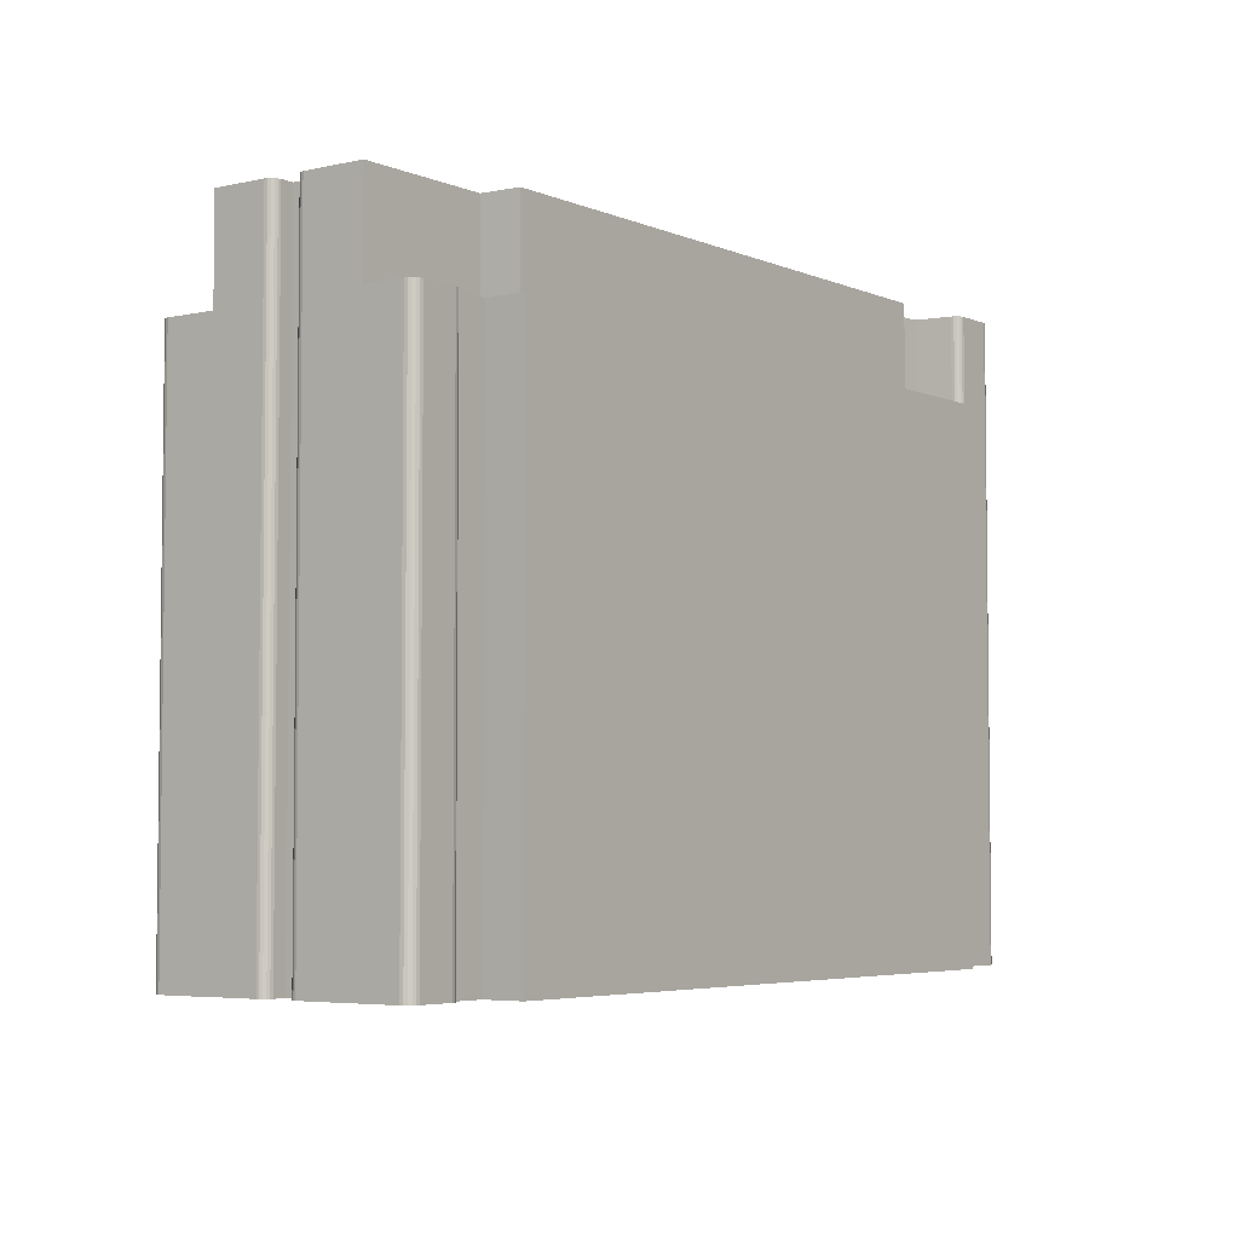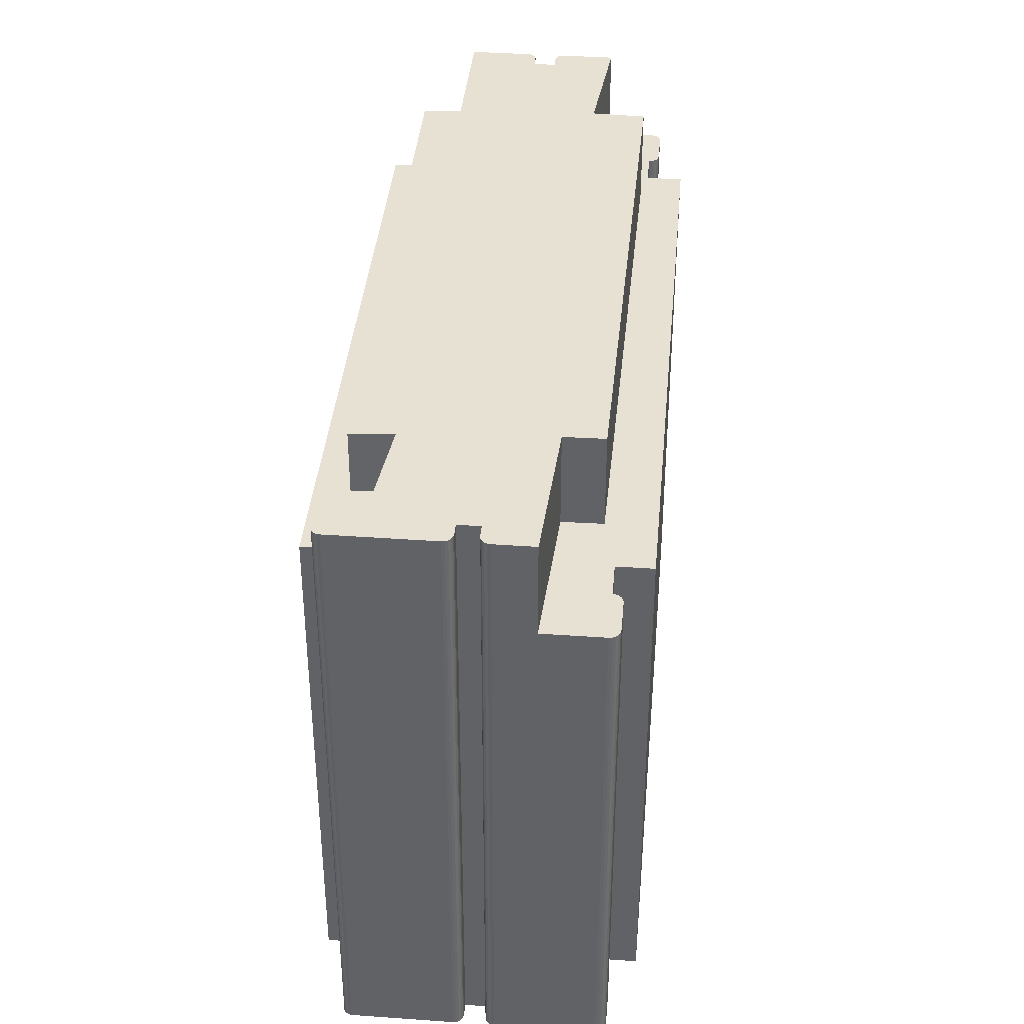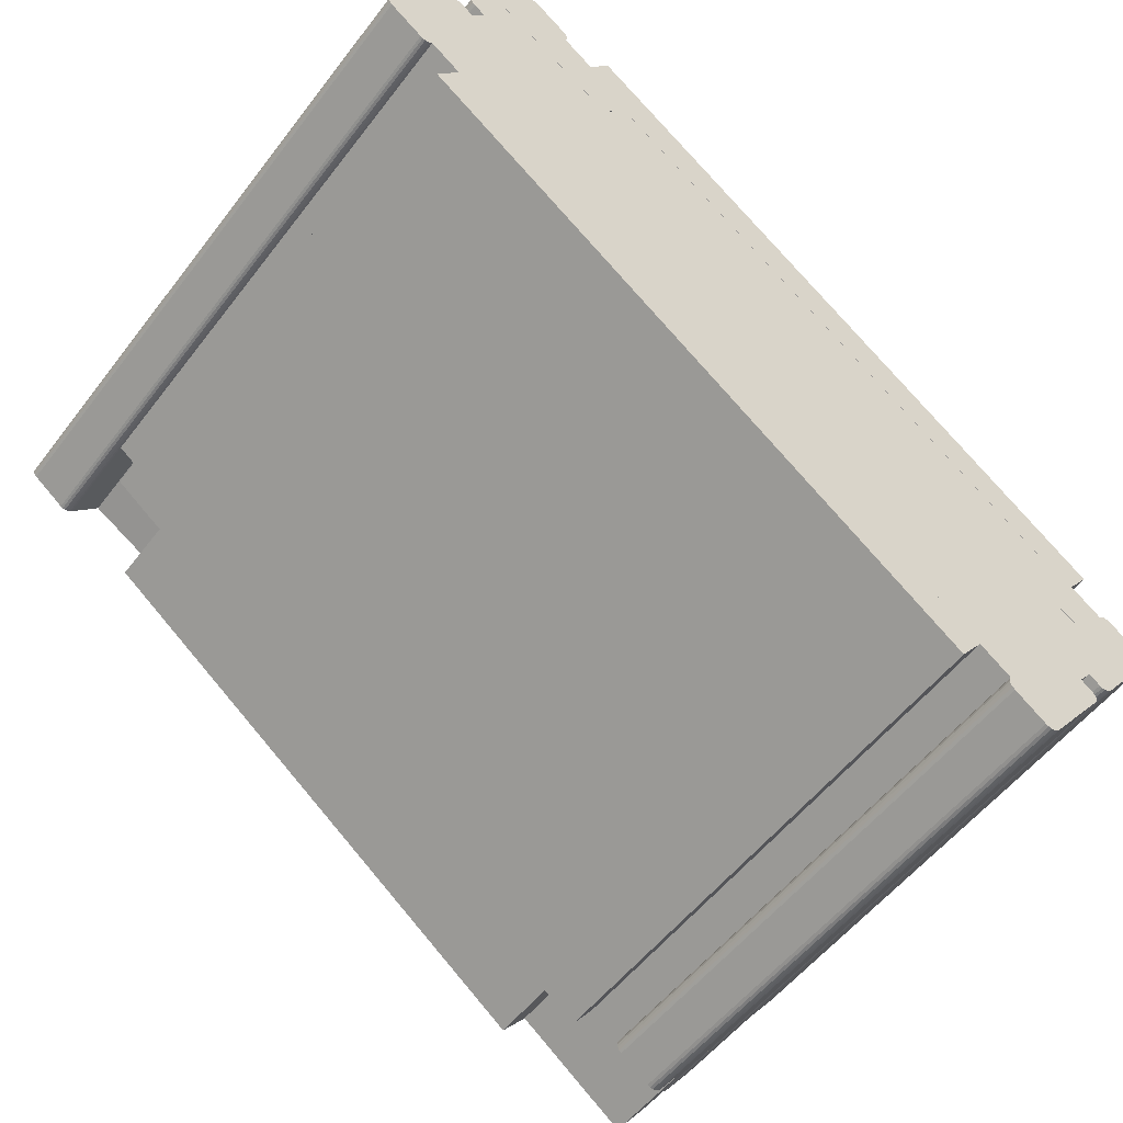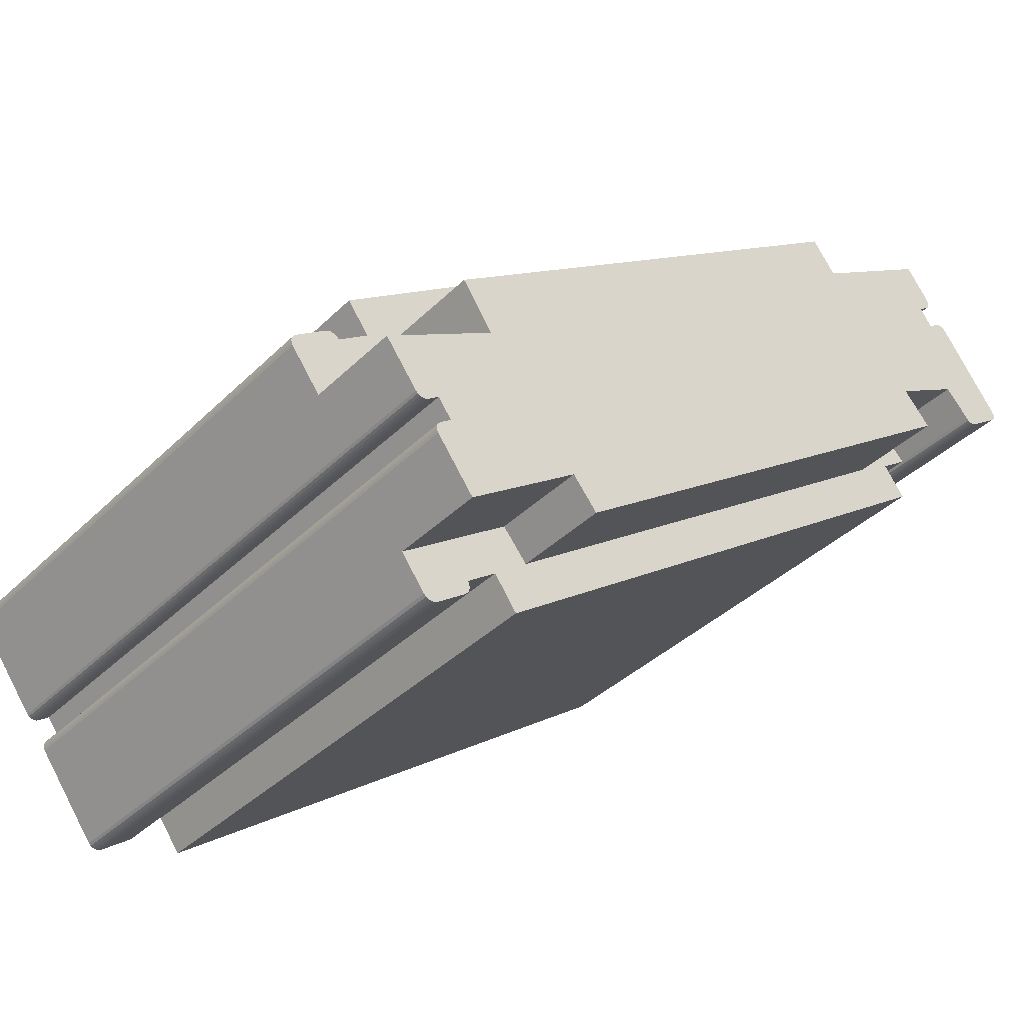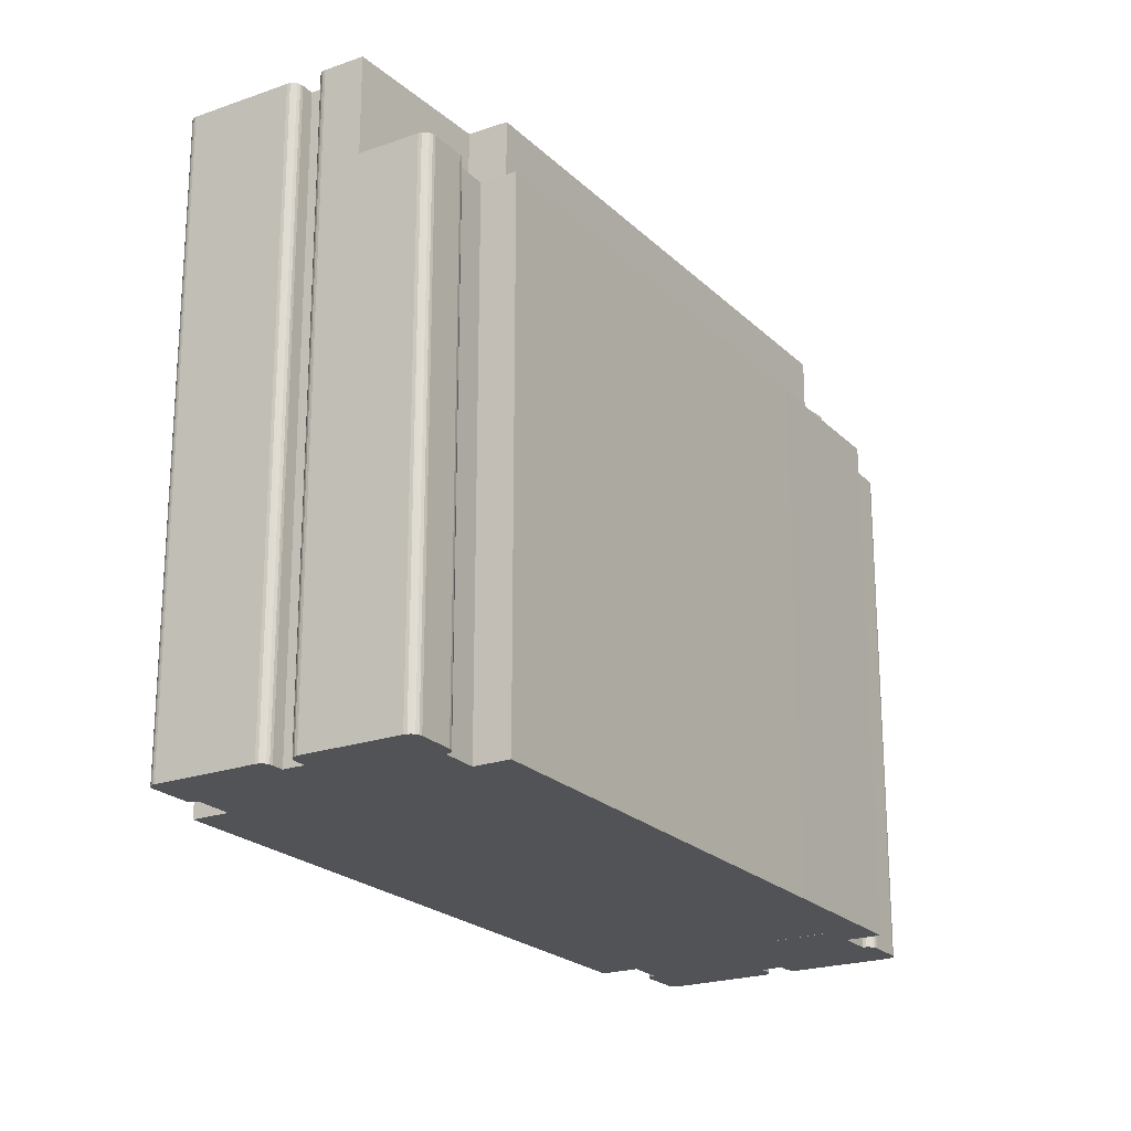
<metadata>
{"format":"obj","ext":"obj","renderer":"f3d","projection":"perspective","resolution":1024,"background":"white","views":[{"elev":-4.6,"azim":163.0,"up":"+Y"},{"elev":38.8,"azim":-48.3,"up":"+Y"},{"elev":-54.0,"azim":-36.6,"up":"+Z"},{"elev":-38.1,"azim":140.6,"up":"+Z"},{"elev":-22.0,"azim":-21.7,"up":"+Y"}]}
</metadata>
<code>
v  35.19 34.73 -41.77
v  35.2 34.73 -40.98
v  35.34 34.73 -41.93
v  35.1 34.73 -41.16
v  35.1 34.73 -41.58
v  35.07 34.73 -41.37
v  -2.472 34.73 -10.13
v  2.23 34.73 -12.91
v  0.3555 34.73 -15
v  38.23 34.73 -43.25
v  32.61 34.73 -35.85
v  39.81 34.73 -41.13
v  38.08 34.73 -43.39
v  37.89 34.73 -43.48
v  37.68 34.73 -43.51
v  37.48 34.73 -43.47
v  37.29 34.73 -43.38
v  33.25 34.73 -39.53
v  31.98 34.73 -41.27
v  31.01 34.73 -37.8
v  31.74 34.73 -41.61
v  -3.666 34.73 -15.36
v  -3.415 34.73 -15.02
v  -2.191 34.73 -13.37
v  -4.142 34.73 -11.93
v  42.3 40.9 -37.58
v  42.19 40.9 -37.24
v  42.27 40.9 -37.4
v  42.06 40.9 -37.11
v  42.27 40.9 -37.76
v  41.36 40.9 -36.58
v  42.19 40.9 -37.92
v  39.81 40.9 -41.13
v  38.63 40.9 -28.63
v  43.77 40.9 -35.81
v  45.83 40.9 -33.03
v  43.63 40.9 -35.94
v  43.47 40.9 -36.02
v  43.28 40.9 -36.05
v  43.1 40.9 -36.02
v  42.94 40.9 -35.94
v  42.23 40.9 -35.41
v  9.981 40.9 -3.47
v  40.62 40.9 -25.72
v  32.61 40.9 -35.85
v  31.01 40.9 -37.8
v  8.38 40.9 -5.551
v  2.23 40.9 -12.91
v  0.3556 40.9 -15
v  0.000872 40.9 -0.001295
v  -0.7364 40.9 -3.51
v  -1.588 40.9 -4.658
v  -2.472 40.9 -10.13
v  -2.27 40.9 -4.152
v  -2.45 40.9 -4.058
v  -2.651 40.9 -4.024
v  -2.852 40.9 -4.054
v  -3.034 40.9 -4.144
v  -3.179 40.9 -4.286
v  -7.176 40.9 -9.674
v  -4.142 40.9 -11.93
v  -4.272 40.9 -12.05
v  -4.434 40.9 -12.13
v  -4.612 40.9 -12.15
v  -4.788 40.9 -12.12
v  -4.947 40.9 -12.04
v  -7.05 40.9 -10.48
v  -7.257 40.9 -9.834
v  -7.285 40.9 -10.01
v  -7.176 40.9 -10.35
v  -7.257 40.9 -10.19
v  -1.559 40.9 -2.102
v  -1.418 40.9 -3.004
v  -1.65 40.9 -2.282
v  -1.681 40.9 -2.481
v  -1.559 40.9 -2.86
v  -1.65 40.9 -2.68
v  5.512 34.59 1.556
v  5.415 34.59 0.9502
v  5.417 34.59 1.745
v  5.511 34.59 1.139
v  5.544 34.59 1.348
v  2.375 34.59 3.197
v  8.379 34.59 -5.551
v  0.0007375 34.59 -0.001095
v  2.528 34.59 3.347
v  2.718 34.59 3.441
v  2.929 34.59 3.472
v  3.139 34.59 3.437
v  3.327 34.59 3.338
v  5.269 34.59 1.896
v  7.362 34.59 -0.5031
v  8.534 34.59 1.066
v  8.785 34.59 1.404
v  9.981 34.59 -3.47
v  24.34 34.59 -10.13
v  40.62 34.59 -25.72
v  35.4 34.59 -18.33
v  44.16 34.59 -24.85
v  43.91 34.59 -25.19
v  42.74 34.59 -26.77
v  45.83 34.59 -33.03
v  38.63 34.59 -28.63
v  44.69 34.59 -28.22
v  44.84 34.59 -28.07
v  45.03 34.59 -27.97
v  45.24 34.59 -27.94
v  45.46 34.59 -27.98
v  45.64 34.59 -28.08
v  47.59 34.59 -29.53
v  47.77 34.59 -30.41
v  47.73 34.59 -29.66
v  47.83 34.59 -29.84
v  47.85 34.59 -30.23
v  47.88 34.59 -30.03
v  38.62 1.753e-15 -28.63
v  45.83 2.022e-15 -33.02
v  42.73 1.639e-15 -26.77
v  44.68 1.728e-15 -28.22
v  44.84 1.719e-15 -28.07
v  45.03 1.713e-15 -27.97
v  45.24 1.711e-15 -27.94
v  45.45 1.713e-15 -27.98
v  45.64 1.72e-15 -28.08
v  47.59 1.808e-15 -29.53
v  47.73 1.816e-15 -29.66
v  47.83 1.827e-15 -29.83
v  47.87 1.839e-15 -30.03
v  47.85 1.851e-15 -30.23
v  47.77 1.862e-15 -30.41
v  0 0 0
v  8.379 3.398e-16 -5.55
v  2.375 -1.959e-16 3.199
v  2.527 -2.05e-16 3.348
v  2.717 -2.108e-16 3.443
v  2.928 -2.127e-16 3.473
v  3.138 -2.105e-16 3.438
v  3.326 -2.044e-16 3.339
v  5.415 -5.825e-17 0.9513
v  5.268 -1.162e-16 1.897
v  5.417 -1.069e-16 1.746
v  5.511 -9.536e-17 1.557
v  5.543 -8.258e-17 1.349
v  5.51 -6.98e-17 1.14
v  7.361 3.074e-17 -0.502
v  8.533 -6.532e-17 1.067
v  8.785 -8.602e-17 1.405
v  9.98 2.124e-16 -3.469
v  24.34 6.203e-16 -10.13
v  40.62 1.575e-15 -25.72
v  35.4 1.122e-15 -18.33
v  44.16 1.522e-15 -24.85
v  43.91 1.542e-15 -25.19
v  32.61 0.01 -35.85
v  38.23 0.01 -43.25
v  39.81 0.01 -41.13
v  38.08 0.01 -43.39
v  37.89 0.01 -43.48
v  37.68 0.01 -43.51
v  37.48 0.01 -43.47
v  37.29 0.01 -43.37
v  35.2 0.01 -40.97
v  35.34 0.01 -41.93
v  35.19 0.01 -41.77
v  35.1 0.01 -41.58
v  35.07 0.01 -41.37
v  35.1 0.01 -41.16
v  33.25 0.01 -39.53
v  -2.472 0.01 -10.13
v  0.3548 0.01 -15
v  2.229 0.01 -12.91
v  -2.191 0.01 -13.37
v  -4.143 0.01 -11.92
v  31.98 0.01 -41.27
v  -3.666 0.01 -15.35
v  31.74 0.01 -41.61
v  31.01 0.01 -37.8
v  -3.415 0.01 -15.02
v  38.62 0.01 -28.63
v  43.77 0.01 -35.8
v  45.83 0.01 -33.02
v  43.63 0.01 -35.93
v  43.47 0.01 -36.02
v  43.28 0.01 -36.05
v  43.1 0.01 -36.02
v  42.94 0.01 -35.93
v  42.23 0.01 -35.41
v  41.36 0.01 -36.58
v  9.98 0.01 -3.469
v  40.62 0.01 -25.72
v  8.379 0.01 -5.55
v  42.27 0.01 -37.76
v  42.19 0.01 -37.92
v  42.3 0.01 -37.58
v  42.27 0.01 -37.4
v  42.19 0.01 -37.24
v  42.06 0.01 -37.11
v  2.13e-07 0.01 -3.194e-07
v  -0.7372 0.01 -3.509
v  -4.273 0.01 -12.05
v  -4.435 0.01 -12.13
v  -4.612 0.01 -12.15
v  -4.789 0.01 -12.12
v  -4.948 0.01 -12.04
v  -1.419 0.01 -3.003
v  -1.56 0.01 -2.859
v  -1.651 0.01 -2.679
v  -1.682 0.01 -2.48
v  -1.65 0.01 -2.281
v  -1.56 0.01 -2.101
v  -1.589 0.01 -4.657
v  -7.051 0.01 -10.48
v  -2.271 0.01 -4.151
v  -2.451 0.01 -4.057
v  -2.652 0.01 -4.023
v  -7.177 0.01 -10.35
v  -2.853 0.01 -4.052
v  -3.035 0.01 -4.143
v  -7.258 0.01 -10.19
v  -3.18 0.01 -4.284
v  -7.177 0.01 -9.673
v  -7.285 0.01 -10.01
v  -7.258 0.01 -9.833
g defaultobject
f 1 2 3
f 2 1 4
f 4 1 5
f 4 5 6
f 7 8 9
f 10 11 12
f 11 10 13
f 11 13 14
f 11 14 15
f 11 15 16
f 11 16 17
f 11 17 2
f 2 17 3
f 11 2 18
f 11 18 19
f 11 19 20
f 20 19 21
f 20 21 22
f 20 22 9
f 9 22 23
f 9 23 24
f 9 24 7
f 25 7 24
f 26 27 28
f 27 26 29
f 29 26 30
f 29 30 31
f 31 30 32
f 31 32 33
f 31 33 34
f 35 34 36
f 34 35 37
f 34 37 38
f 34 38 39
f 34 39 40
f 34 40 41
f 34 41 42
f 34 42 31
f 34 43 44
f 43 34 33
f 43 33 45
f 43 45 46
f 43 46 47
f 47 46 48
f 48 46 49
f 47 48 50
f 50 48 51
f 48 52 51
f 52 48 53
f 52 53 54
f 54 53 55
f 55 53 56
f 56 53 57
f 57 53 58
f 58 53 59
f 59 53 60
f 60 53 61
f 60 61 62
f 60 62 63
f 60 63 64
f 60 64 65
f 60 65 66
f 60 66 67
f 60 67 68
f 68 67 69
f 69 67 70
f 69 70 71
f 51 72 50
f 72 51 73
f 72 73 74
f 74 73 75
f 75 73 76
f 75 76 77
f 78 79 80
f 79 78 81
f 81 78 82
f 83 84 85
f 84 83 86
f 84 86 87
f 84 87 88
f 84 88 89
f 84 89 90
f 84 90 79
f 79 90 91
f 79 91 80
f 84 79 92
f 84 92 93
f 84 93 94
f 84 94 95
f 95 94 96
f 95 96 97
f 97 96 98
f 97 98 99
f 97 99 100
f 97 100 101
f 97 102 103
f 102 97 101
f 102 101 104
f 102 104 105
f 102 105 106
f 102 106 107
f 102 107 108
f 102 108 109
f 102 109 110
f 102 110 111
f 111 110 112
f 111 112 113
f 111 113 114
f 114 113 115
f 116 117 118
f 119 118 117
f 120 119 117
f 121 120 117
f 122 121 117
f 123 122 117
f 124 123 117
f 125 124 117
f 126 125 117
f 127 126 117
f 128 127 117
f 129 128 117
f 130 129 117
f 131 132 133
f 134 133 132
f 135 134 132
f 136 135 132
f 137 136 132
f 138 137 132
f 139 138 132
f 140 138 139
f 141 140 139
f 142 141 139
f 143 142 139
f 144 143 139
f 145 139 132
f 146 145 132
f 147 146 132
f 148 147 132
f 149 147 148
f 150 149 148
f 151 149 150
f 152 151 150
f 116 152 150
f 153 152 116
f 118 153 116
f 154 155 156
f 155 154 157
f 157 154 158
f 158 154 159
f 159 154 160
f 160 154 161
f 161 154 162
f 161 162 163
f 163 162 164
f 164 162 165
f 165 162 166
f 166 162 167
f 162 154 168
f 169 170 171
f 170 169 172
f 172 169 173
f 174 175 176
f 175 174 168
f 175 168 177
f 177 168 154
f 175 177 170
f 175 170 178
f 178 170 172
f 179 180 181
f 180 179 182
f 182 179 183
f 183 179 184
f 184 179 185
f 185 179 186
f 186 179 187
f 187 179 188
f 189 179 190
f 179 189 154
f 154 189 177
f 177 189 191
f 177 191 171
f 177 171 170
f 192 156 193
f 156 192 194
f 156 194 195
f 156 195 154
f 154 195 196
f 154 196 197
f 154 197 188
f 154 188 179
f 198 171 191
f 171 198 199
f 171 199 169
f 169 199 173
f 173 199 200
f 200 199 201
f 201 199 202
f 202 199 203
f 203 199 204
f 199 198 205
f 205 198 206
f 206 198 207
f 207 198 208
f 208 198 209
f 209 198 210
f 204 211 212
f 211 204 199
f 212 211 213
f 212 213 214
f 212 214 215
f 212 215 216
f 216 215 217
f 216 217 218
f 216 218 219
f 219 218 220
f 219 220 221
f 219 221 222
f 222 221 223
f 77 206 207
f 206 77 76
f 75 207 208
f 207 75 77
f 74 208 209
f 208 74 75
f 72 209 210
f 209 72 74
f 50 210 198
f 210 50 72
f 191 50 198
f 50 191 47
f 43 191 189
f 191 43 47
f 190 43 189
f 43 190 44
f 179 44 190
f 44 179 34
f 181 34 179
f 34 181 36
f 83 131 133
f 131 83 85
f 86 133 134
f 133 86 83
f 135 86 134
f 86 135 87
f 136 87 135
f 87 136 88
f 137 88 136
f 88 137 89
f 138 89 137
f 89 138 90
f 140 90 138
f 90 140 91
f 141 91 140
f 91 141 80
f 142 80 141
f 80 142 78
f 143 78 142
f 78 143 82
f 144 82 143
f 82 144 81
f 139 81 144
f 81 139 79
f 145 79 139
f 79 145 92
f 93 145 146
f 145 93 92
f 94 146 147
f 146 94 93
f 149 94 147
f 94 149 96
f 151 96 149
f 96 151 98
f 152 98 151
f 98 152 99
f 153 99 152
f 99 153 100
f 118 100 153
f 100 118 101
f 119 101 118
f 101 119 104
f 105 119 120
f 119 105 104
f 121 105 120
f 105 121 106
f 122 106 121
f 106 122 107
f 123 107 122
f 107 123 108
f 124 108 123
f 108 124 109
f 125 109 124
f 109 125 110
f 126 110 125
f 110 126 112
f 127 112 126
f 112 127 113
f 128 113 127
f 113 128 115
f 129 115 128
f 115 129 114
f 130 114 129
f 114 130 111
f 117 111 130
f 111 117 102
f 103 117 116
f 117 103 102
f 97 116 150
f 116 97 103
f 95 150 148
f 150 95 97
f 132 95 148
f 95 132 84
f 85 132 131
f 132 85 84
f 155 12 156
f 12 155 10
f 157 10 155
f 10 157 13
f 14 157 158
f 157 14 13
f 15 158 159
f 158 15 14
f 16 159 160
f 159 16 15
f 17 160 161
f 160 17 16
f 3 161 163
f 161 3 17
f 1 163 164
f 163 1 3
f 5 164 165
f 164 5 1
f 6 165 166
f 165 6 5
f 4 166 167
f 166 4 6
f 2 167 162
f 167 2 4
f 18 162 168
f 162 18 2
f 174 18 168
f 18 174 19
f 176 19 174
f 19 176 21
f 22 176 175
f 176 22 21
f 23 175 178
f 175 23 22
f 24 178 172
f 178 24 23
f 25 172 173
f 172 25 24
f 7 173 169
f 173 7 25
f 171 7 169
f 7 171 8
f 170 8 171
f 8 170 9
f 177 9 170
f 9 177 20
f 11 177 154
f 177 11 20
f 156 11 154
f 11 156 12
f 180 36 181
f 36 180 35
f 182 35 180
f 35 182 37
f 38 182 183
f 182 38 37
f 39 183 184
f 183 39 38
f 40 184 185
f 184 40 39
f 41 185 186
f 185 41 40
f 42 186 187
f 186 42 41
f 188 42 187
f 42 188 31
f 197 31 188
f 31 197 29
f 196 29 197
f 29 196 27
f 195 27 196
f 27 195 28
f 194 28 195
f 28 194 26
f 192 26 194
f 26 192 30
f 193 30 192
f 30 193 32
f 156 32 193
f 32 156 33
f 45 156 154
f 156 45 33
f 177 45 154
f 45 177 46
f 49 177 170
f 177 49 46
f 48 170 171
f 170 48 49
f 53 171 169
f 171 53 48
f 173 53 169
f 53 173 61
f 200 61 173
f 61 200 62
f 63 200 201
f 200 63 62
f 64 201 202
f 201 64 63
f 65 202 203
f 202 65 64
f 66 203 204
f 203 66 65
f 67 204 212
f 204 67 66
f 70 212 216
f 212 70 67
f 71 216 219
f 216 71 70
f 69 219 222
f 219 69 71
f 68 222 223
f 222 68 69
f 60 223 221
f 223 60 68
f 59 221 220
f 221 59 60
f 58 220 218
f 220 58 59
f 217 58 218
f 58 217 57
f 215 57 217
f 57 215 56
f 214 56 215
f 56 214 55
f 213 55 214
f 55 213 54
f 211 54 213
f 54 211 52
f 51 211 199
f 211 51 52
f 73 199 205
f 199 73 51
f 76 205 206
f 205 76 73

</code>
